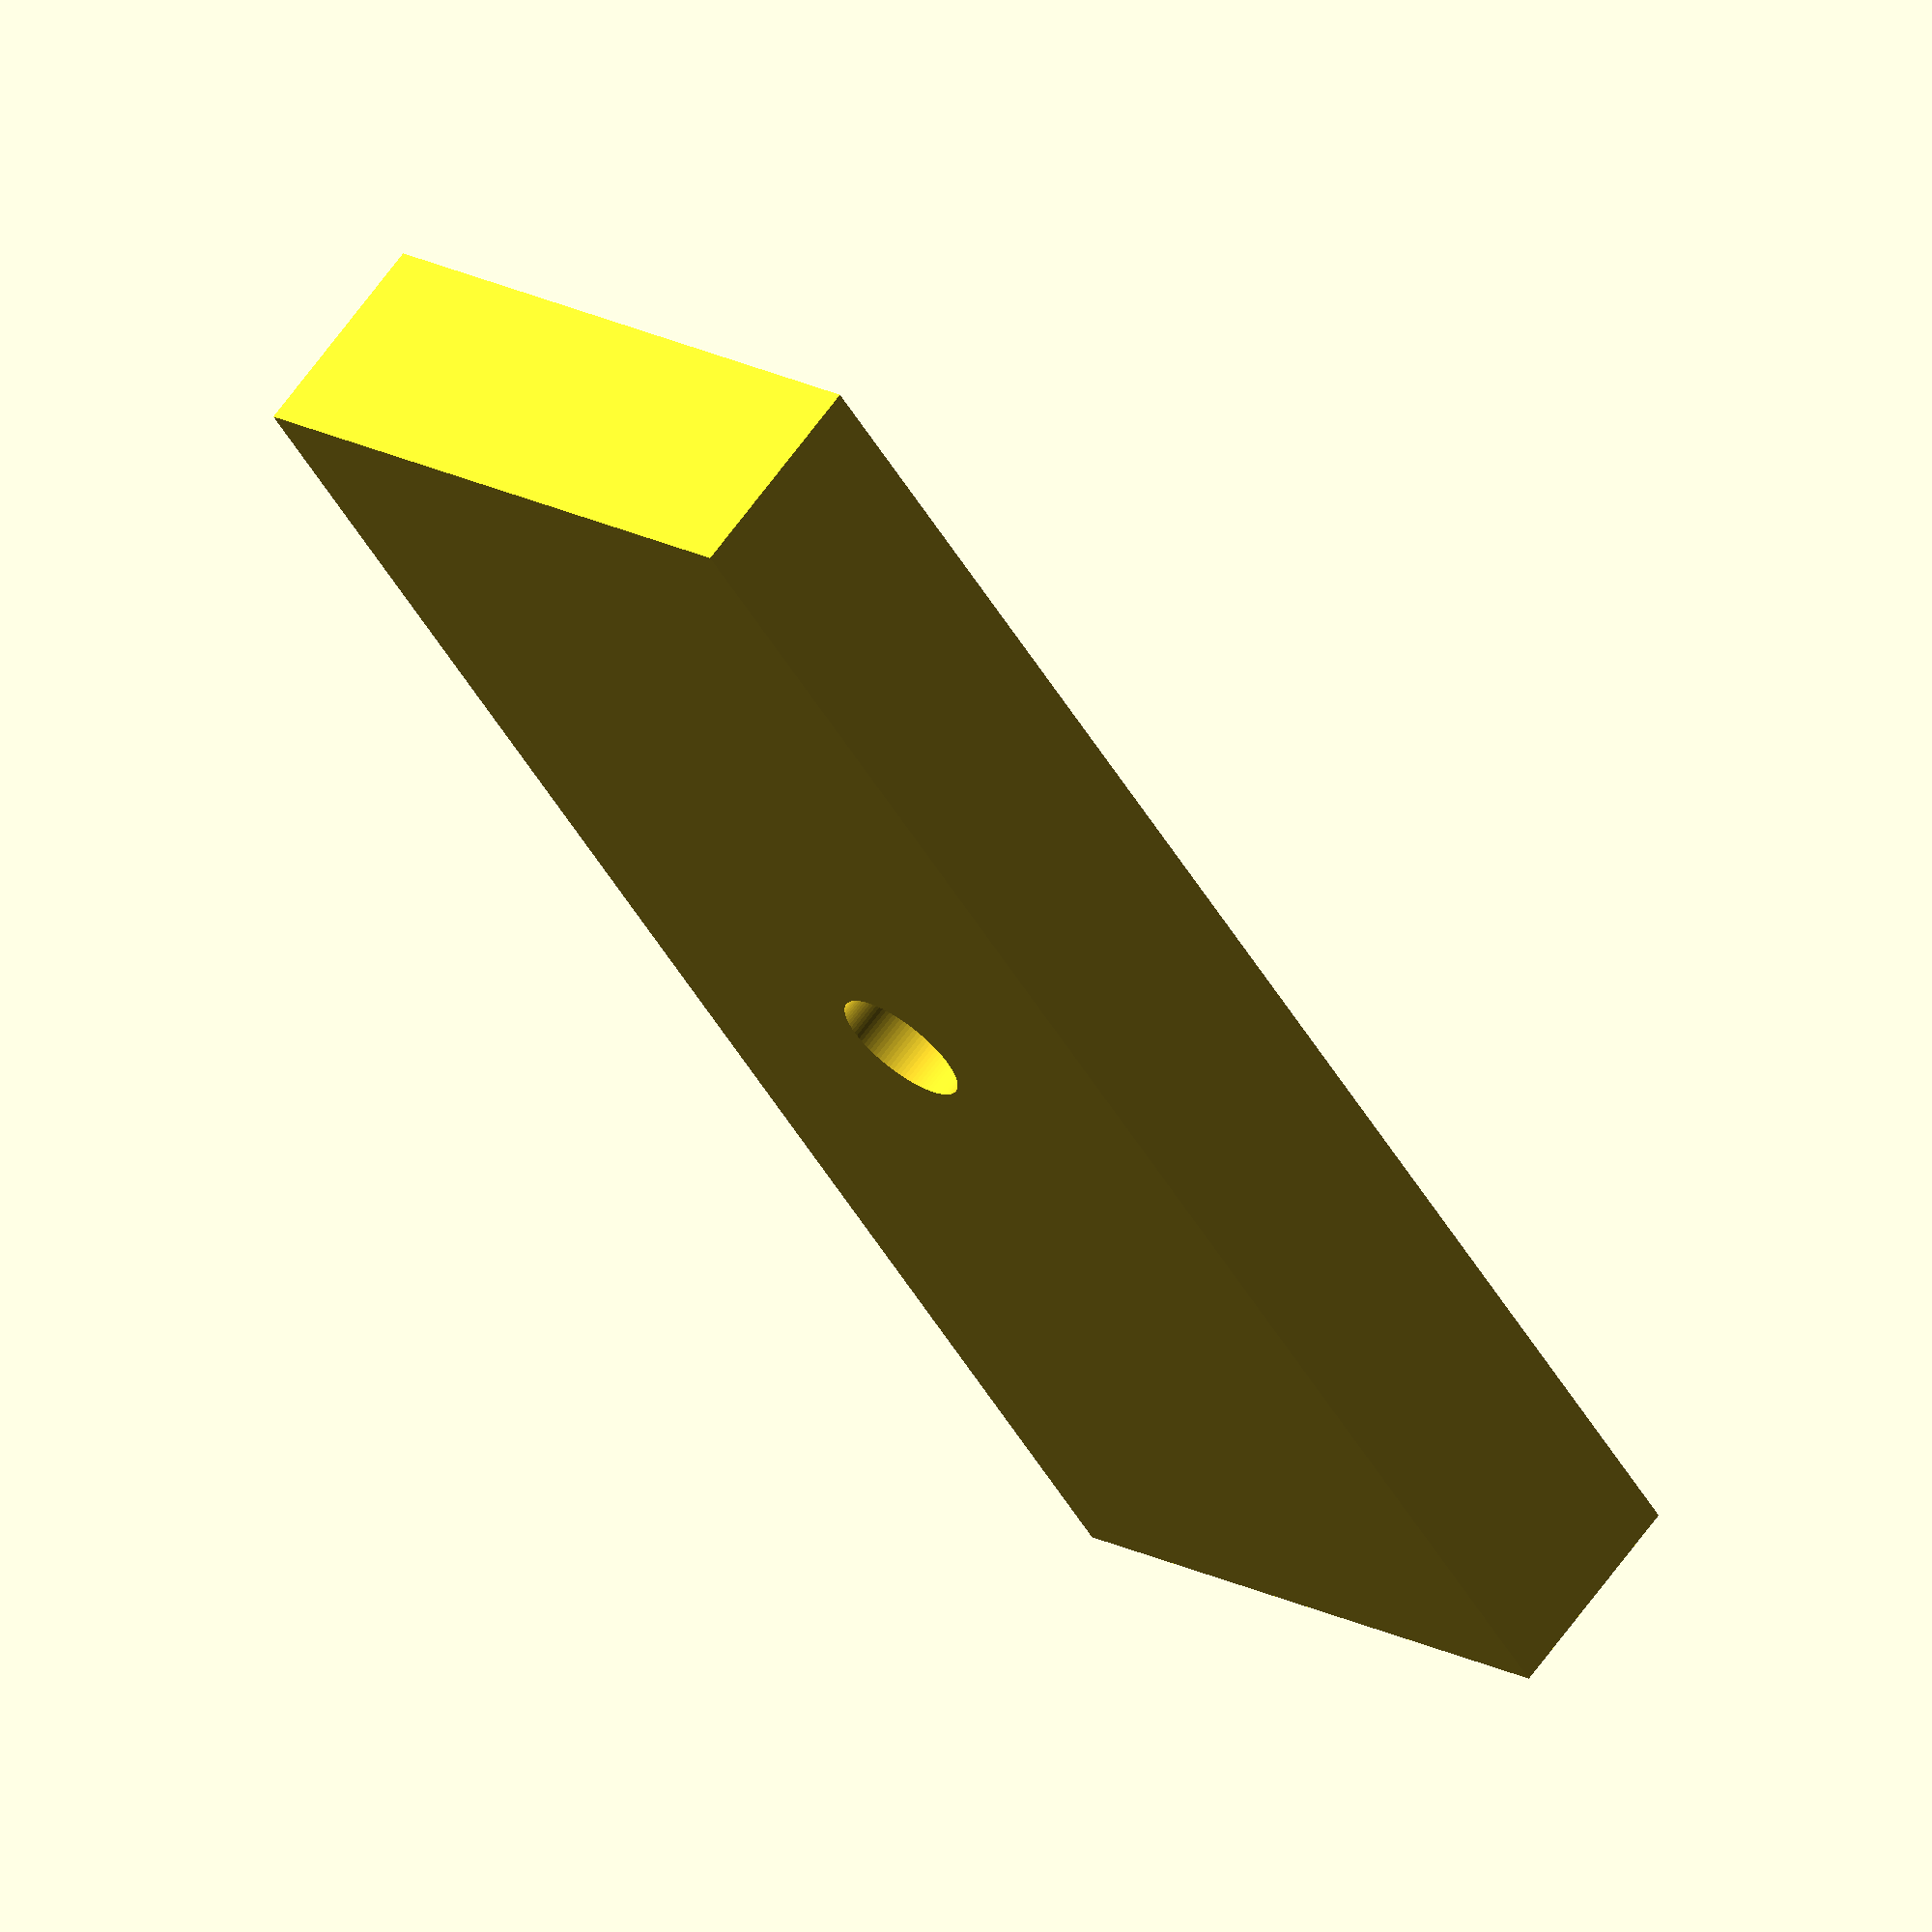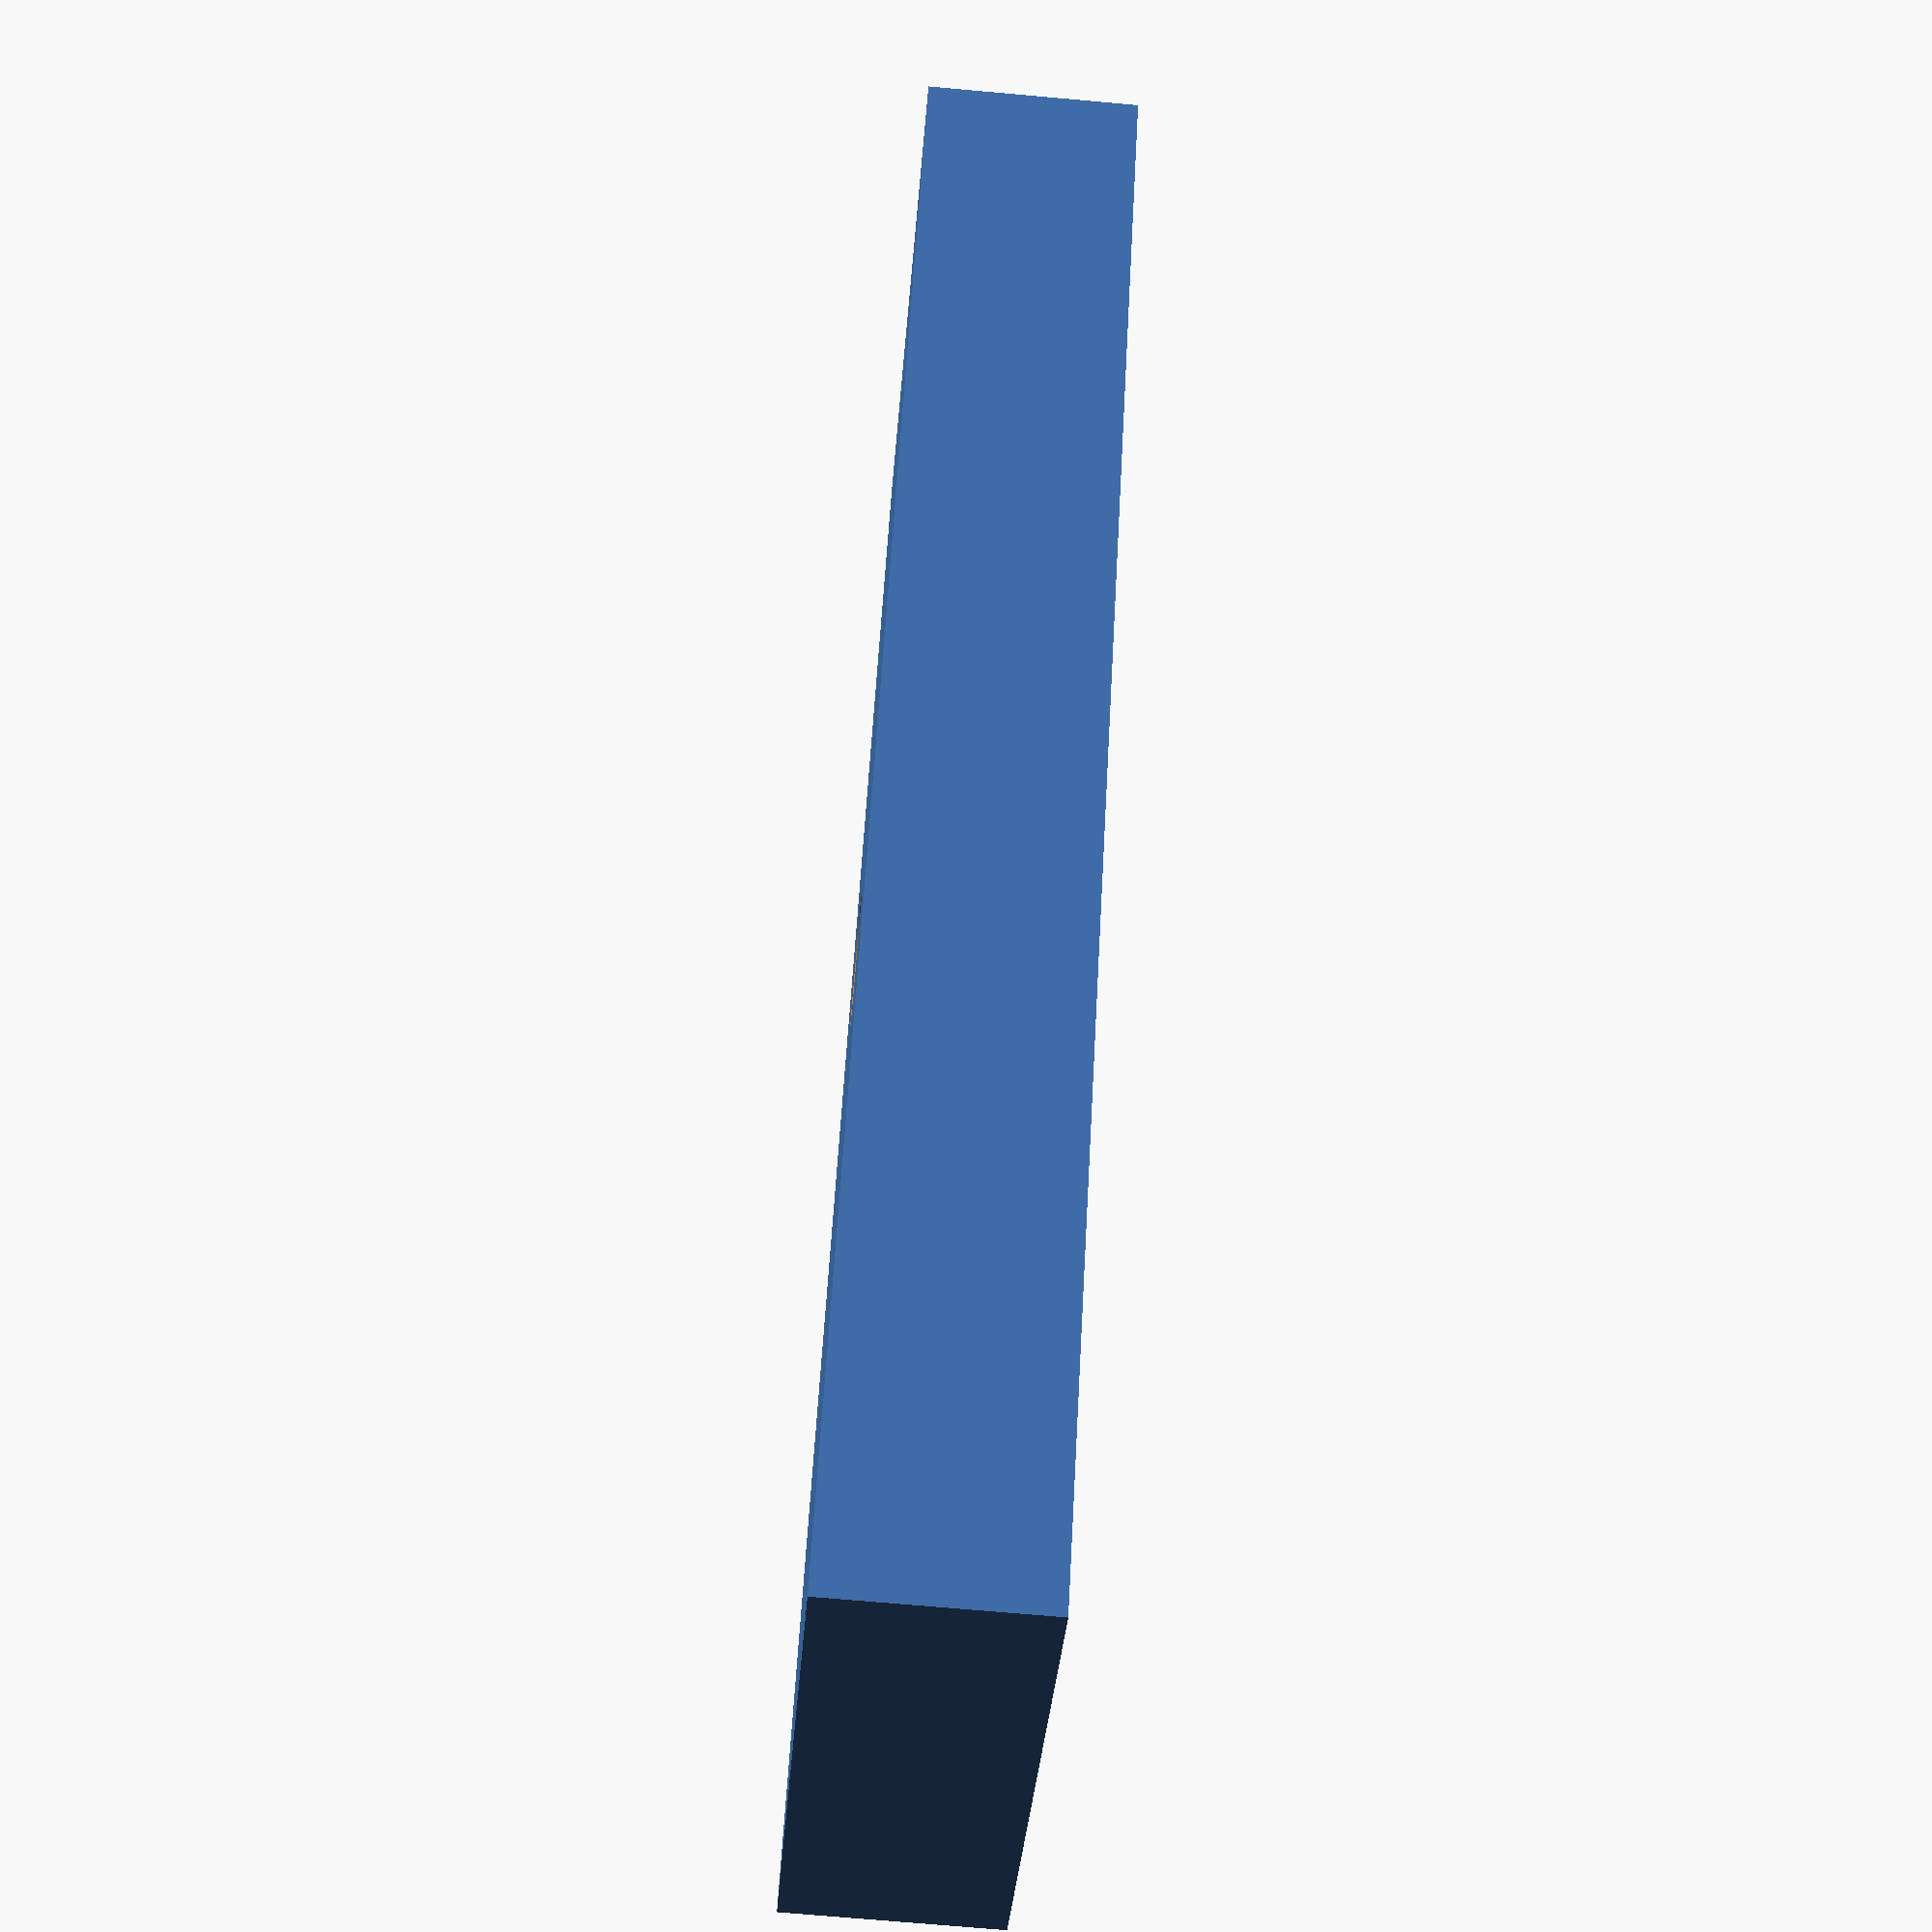
<openscad>
// Testing device
$fn=100;
difference(){
    cube([80,30,10],center=true);
    translate([0,0,-10])cylinder(r=6.35/2,h=20);
}
</openscad>
<views>
elev=293.4 azim=305.1 roll=216.1 proj=o view=solid
elev=251.3 azim=126.9 roll=95.1 proj=p view=solid
</views>
